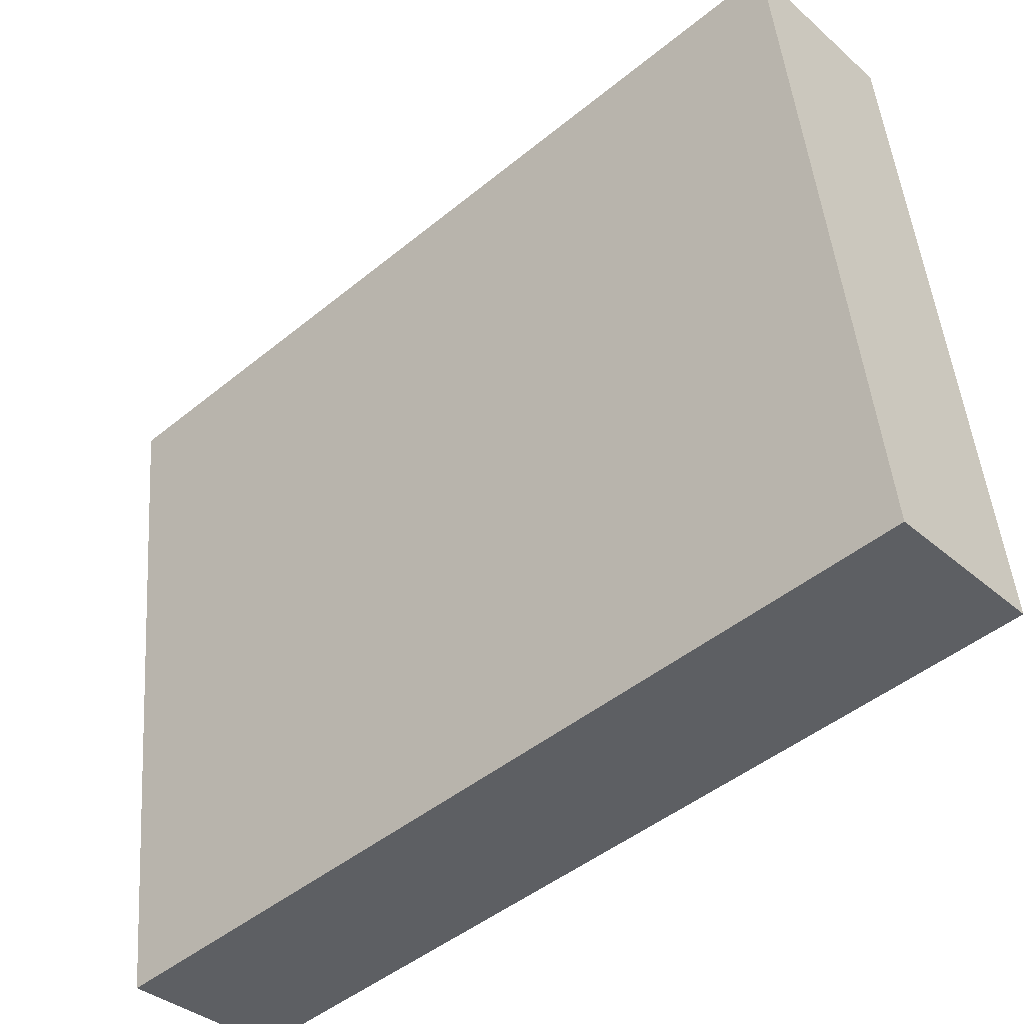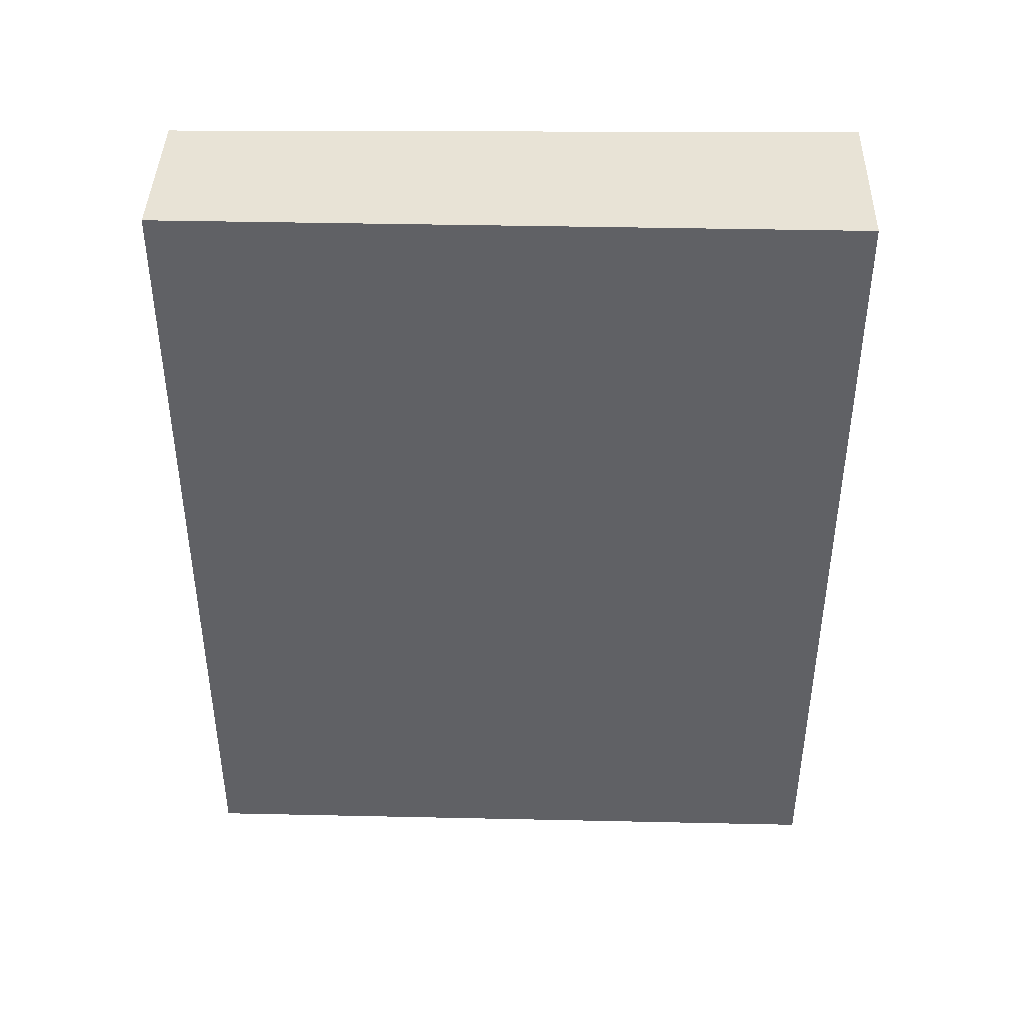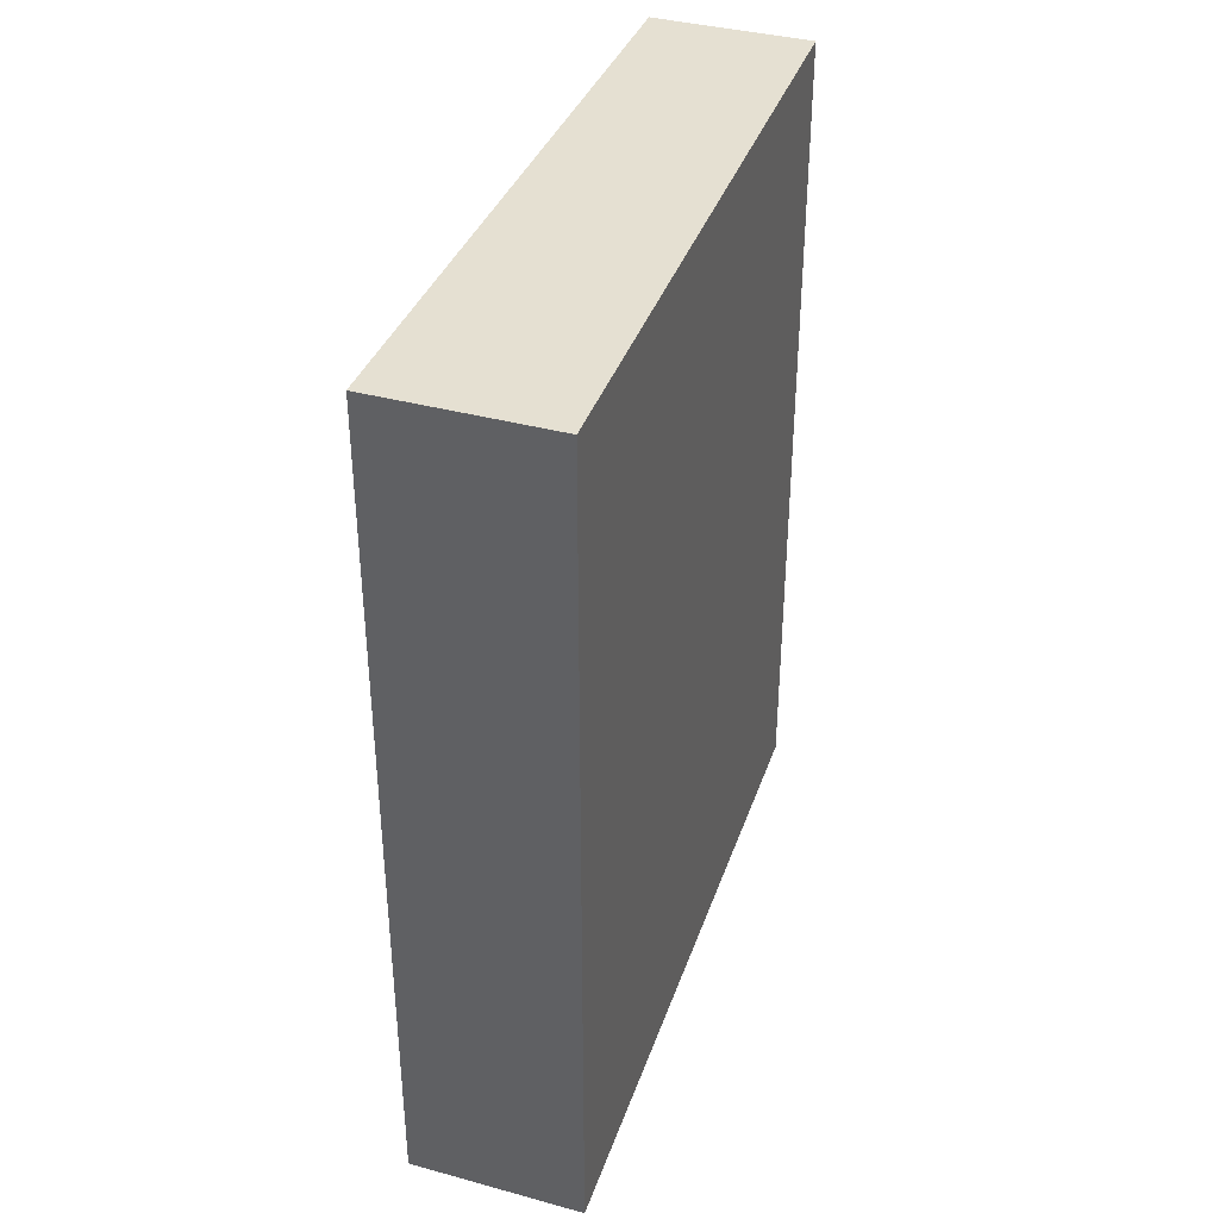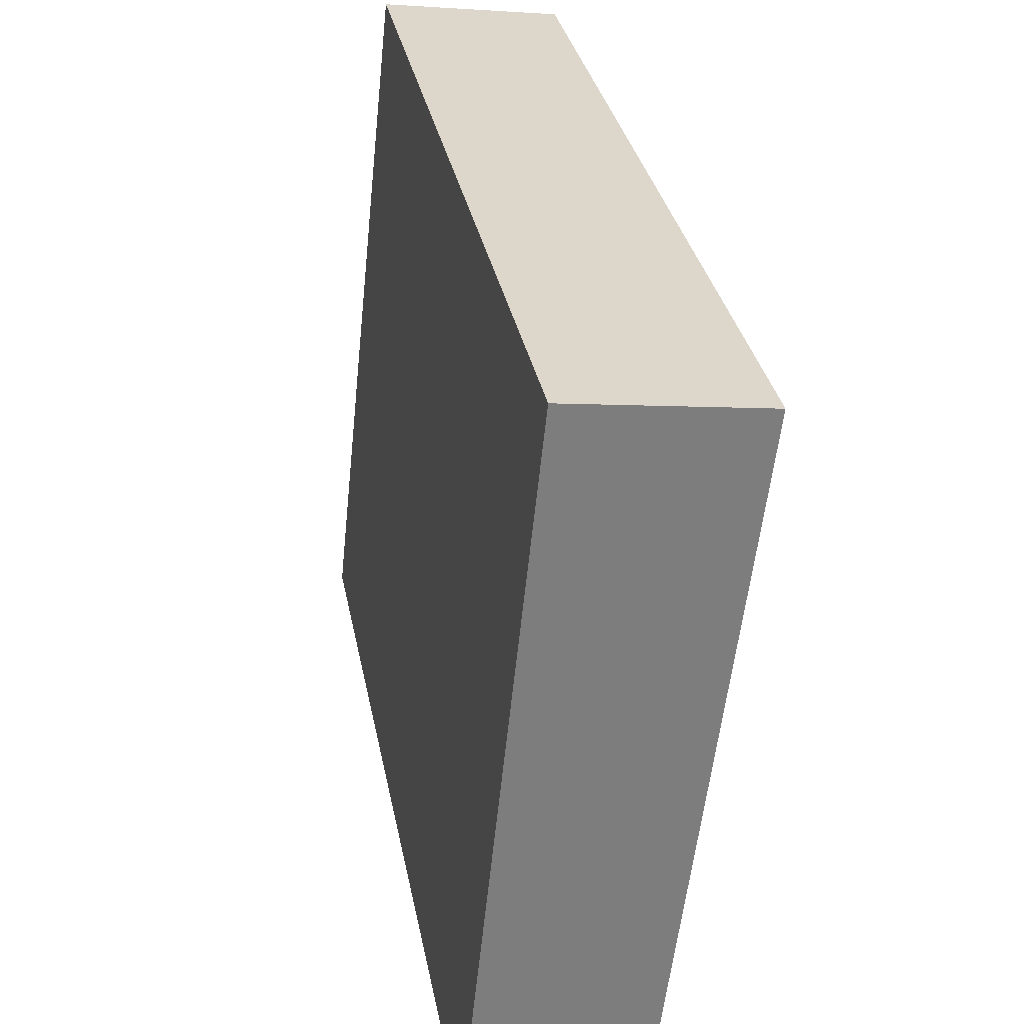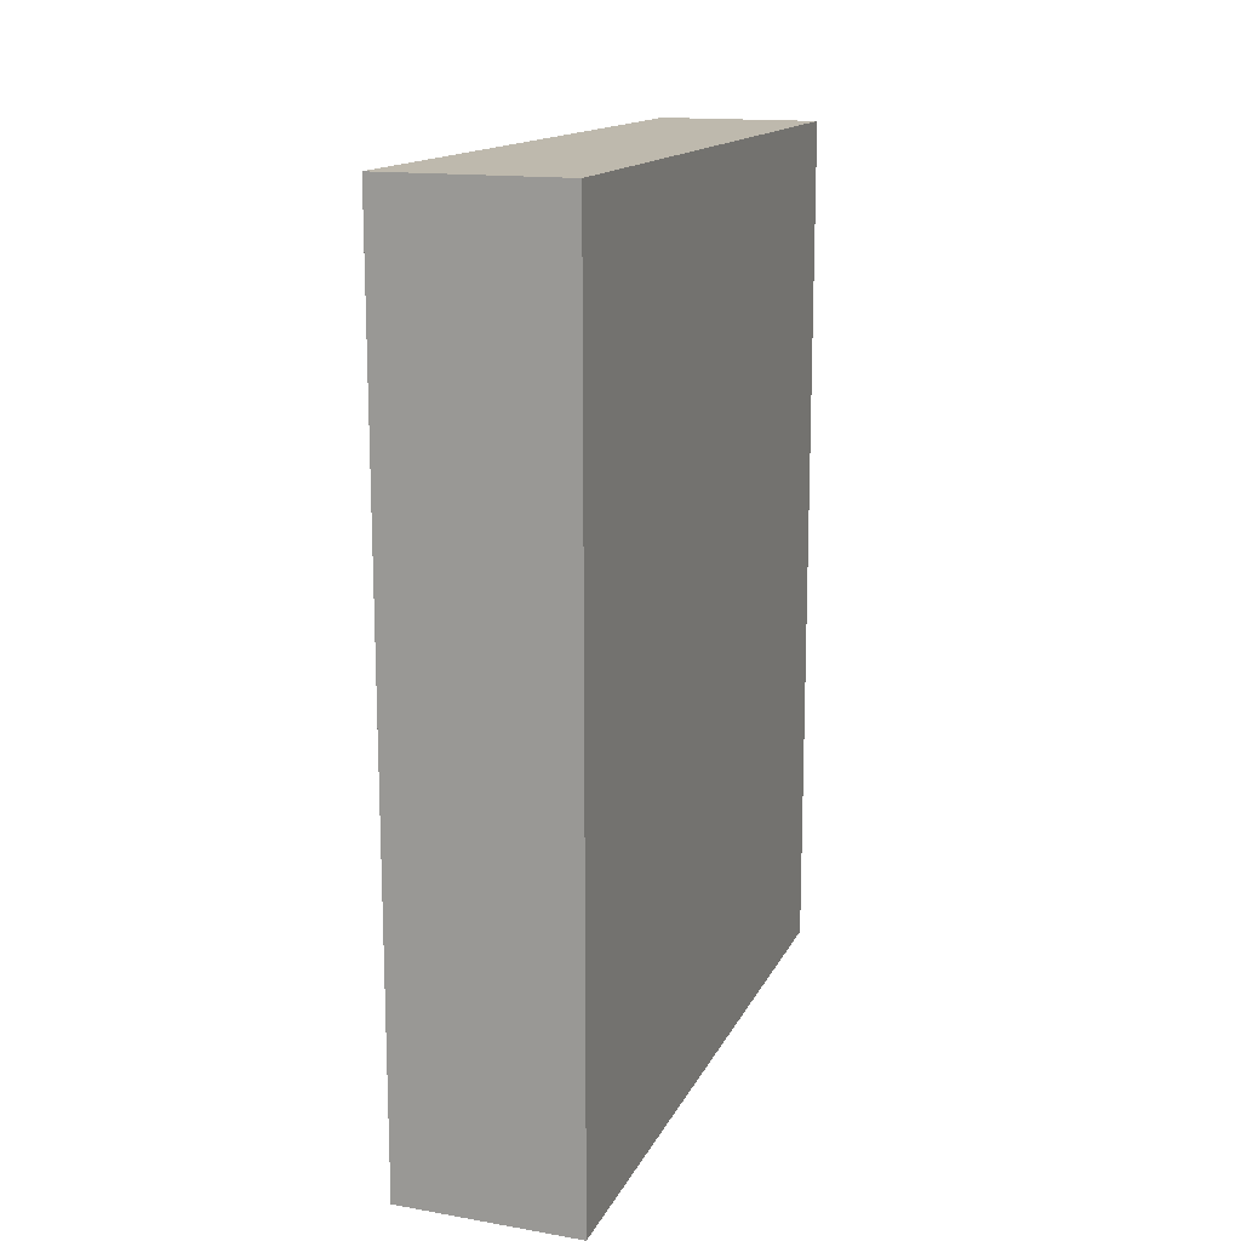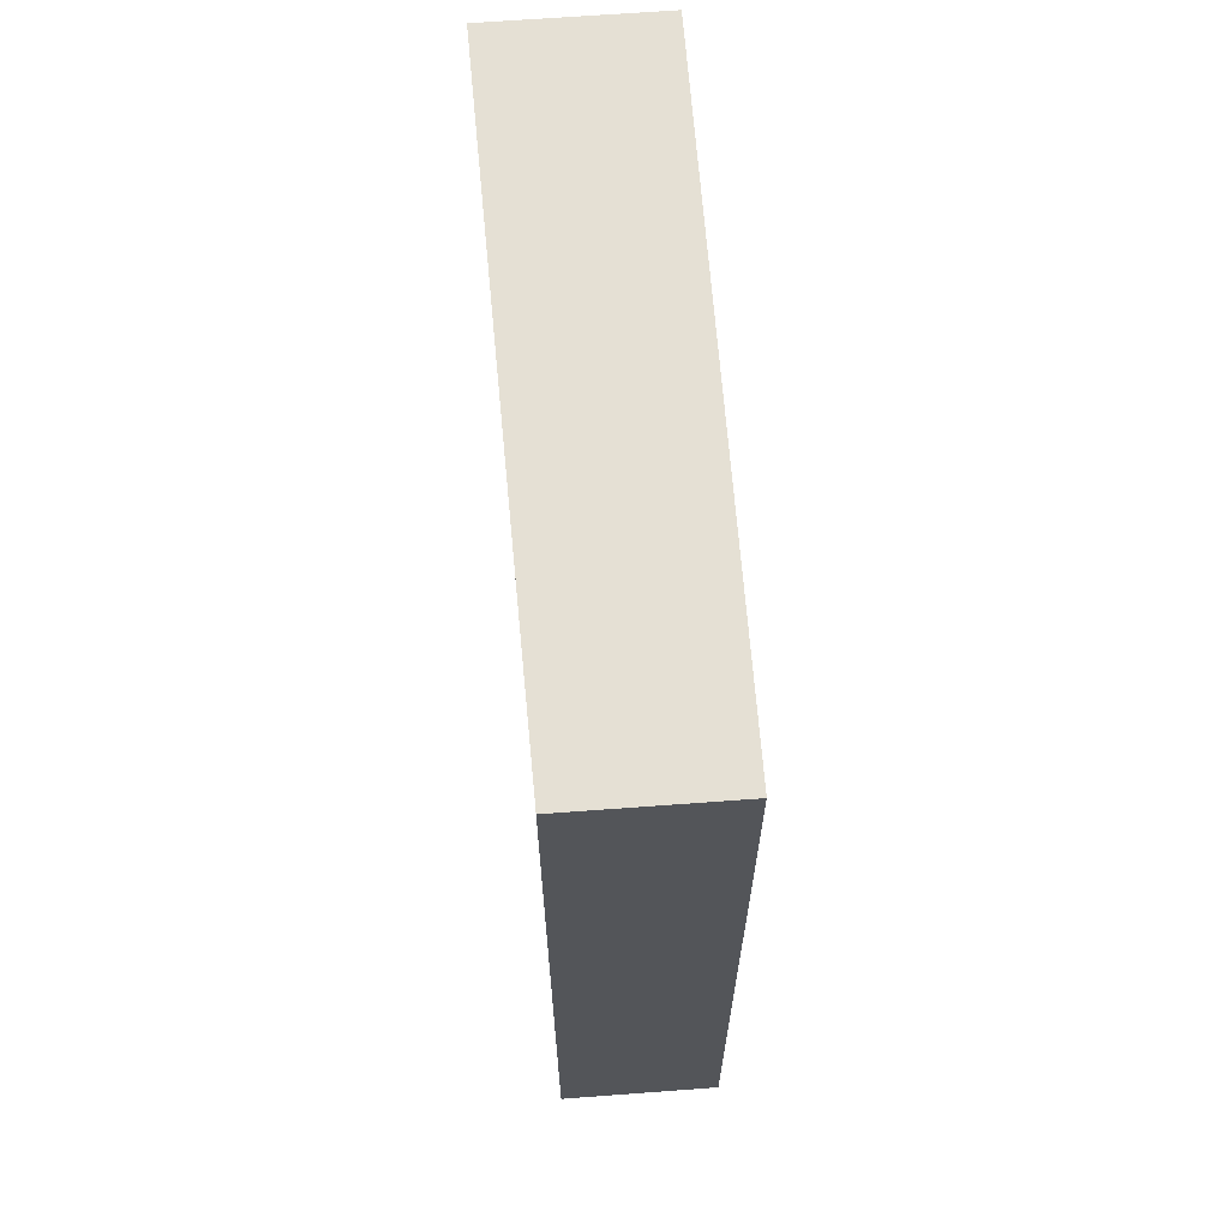
<metadata>
{"format":"obj","ext":"obj","renderer":"f3d","projection":"perspective","resolution":1024,"background":"white","views":[{"elev":-47.0,"azim":-47.3,"up":"+Z"},{"elev":41.6,"azim":-95.6,"up":"+Y"},{"elev":37.7,"azim":12.1,"up":"+Y"},{"elev":31.3,"azim":169.7,"up":"+Z"},{"elev":15.3,"azim":12.9,"up":"+Y"},{"elev":65.4,"azim":168.6,"up":"+Y"}]}
</metadata>
<code>
v  0.487 2.391 0.06
v  0.237 2.391 -1.902
v  0 2.391 1.464e-16
v  0.684 2.391 -1.846
v  0.237 1.165e-16 -1.902
v  0 0 0
v  0.487 -3.674e-18 0.06
v  0.684 1.13e-16 -1.846
g defaultobject
f 1 2 3
f 2 1 4
f 5 3 2
f 3 5 6
f 6 1 3
f 1 6 7
f 7 4 1
f 4 7 8
f 8 2 4
f 2 8 5
f 8 6 5
f 6 8 7

</code>
